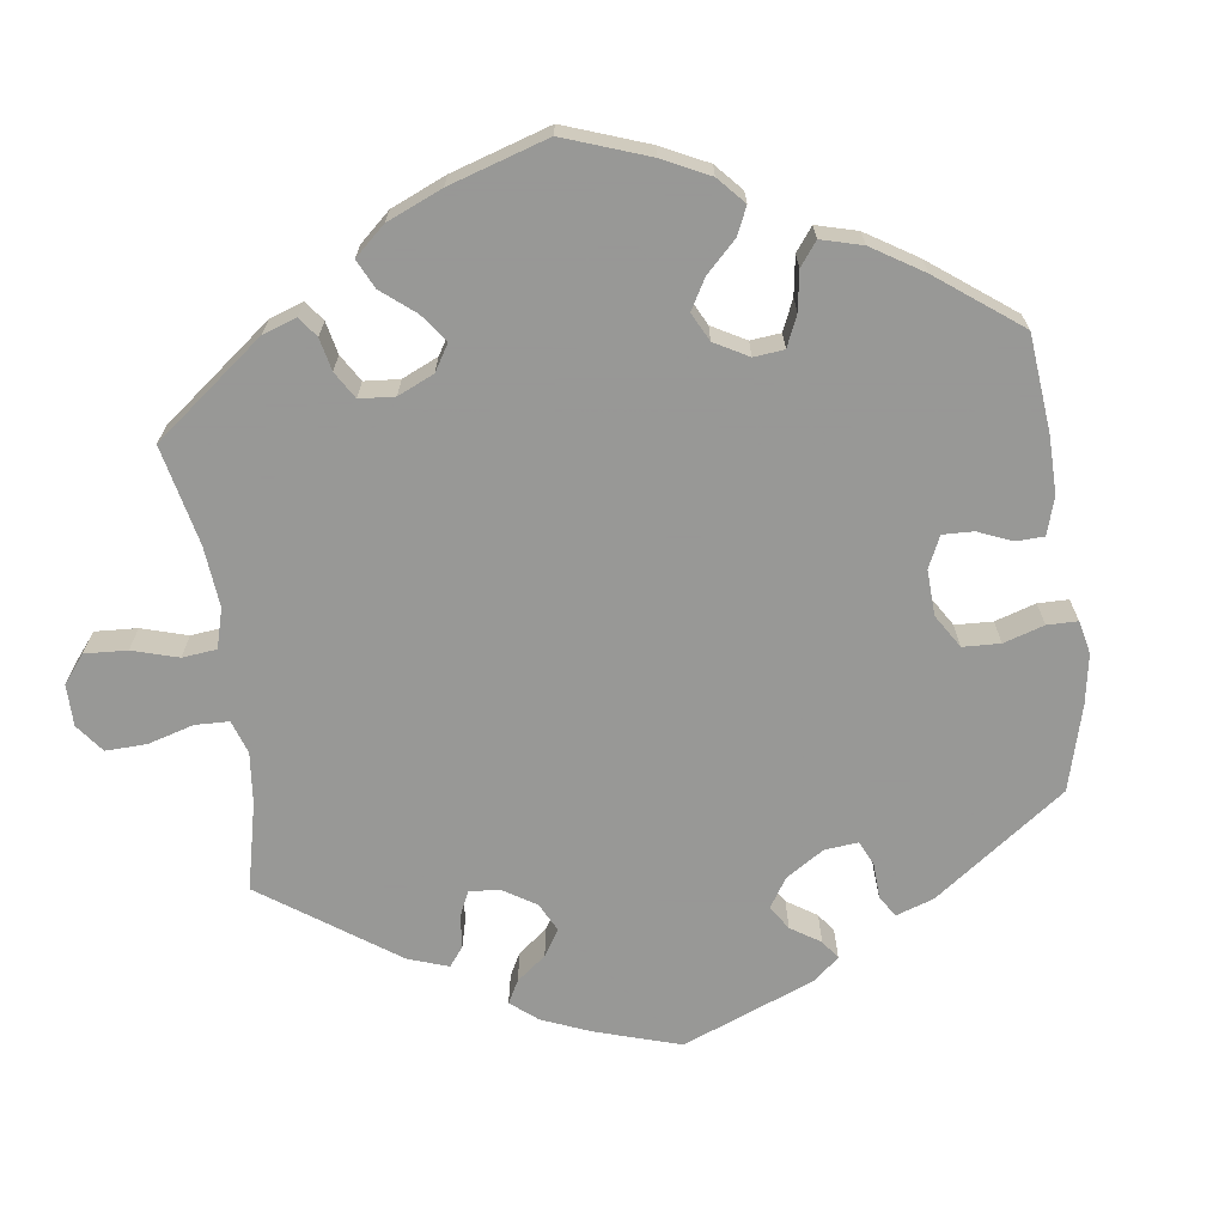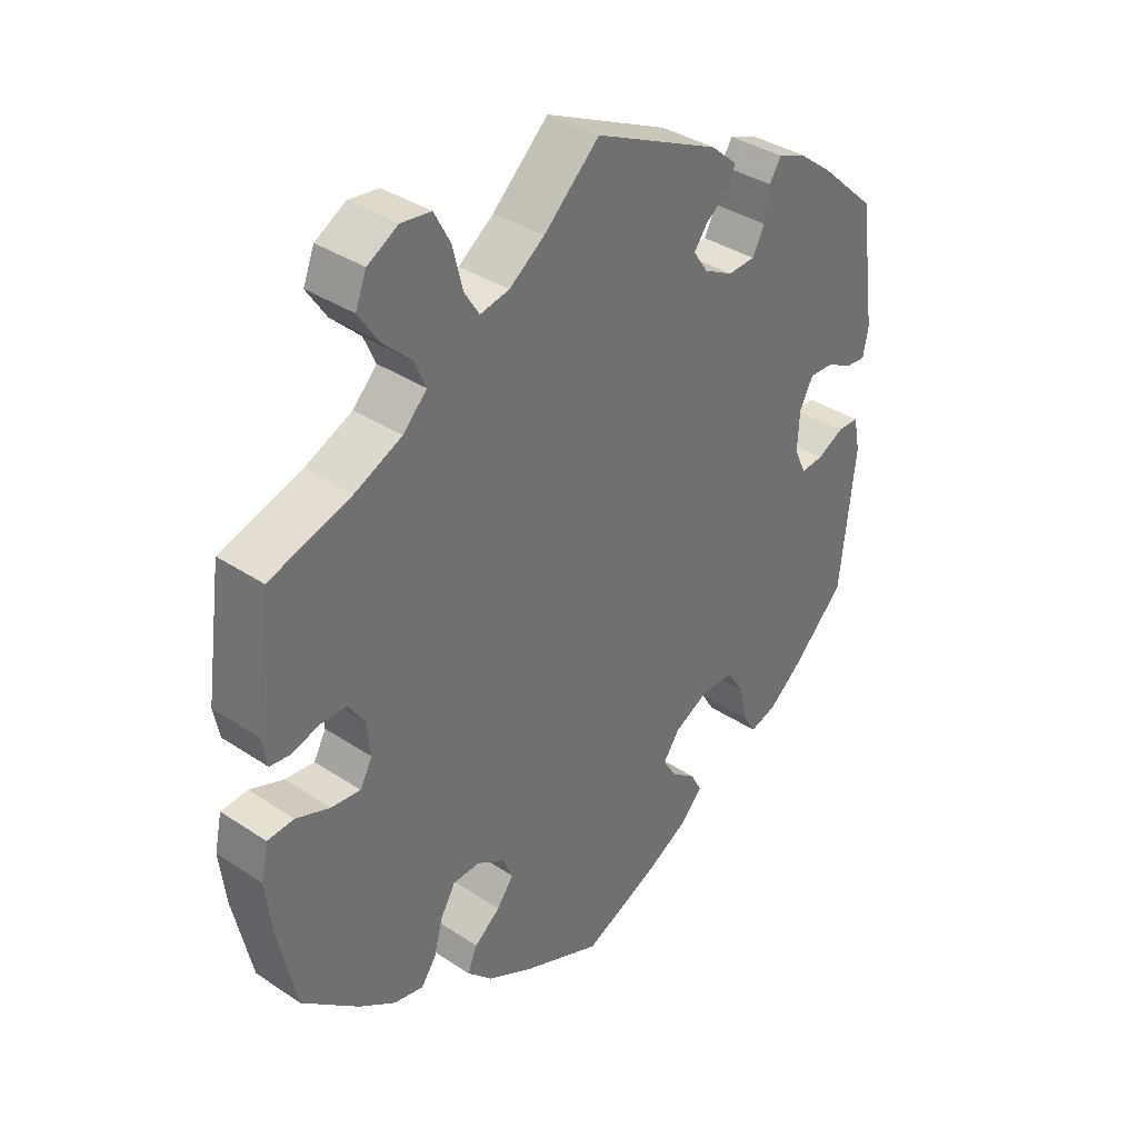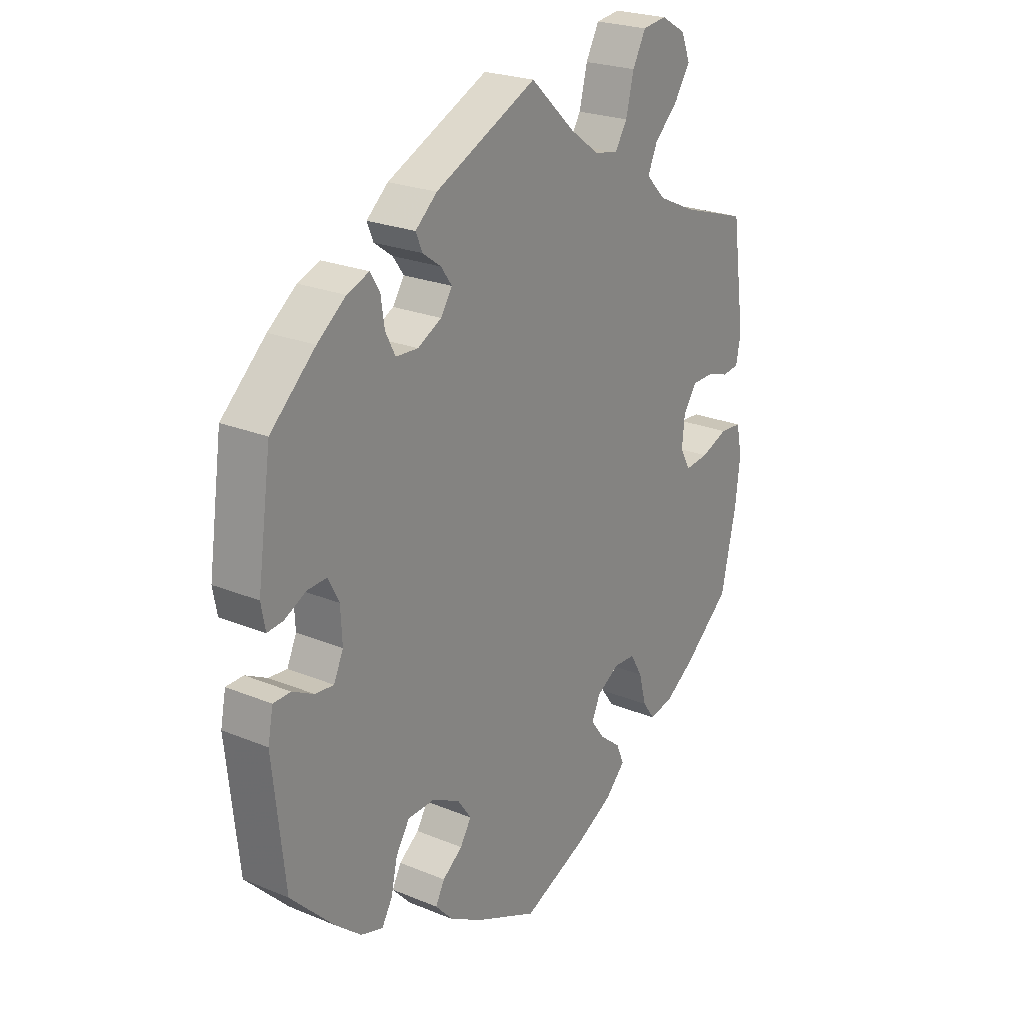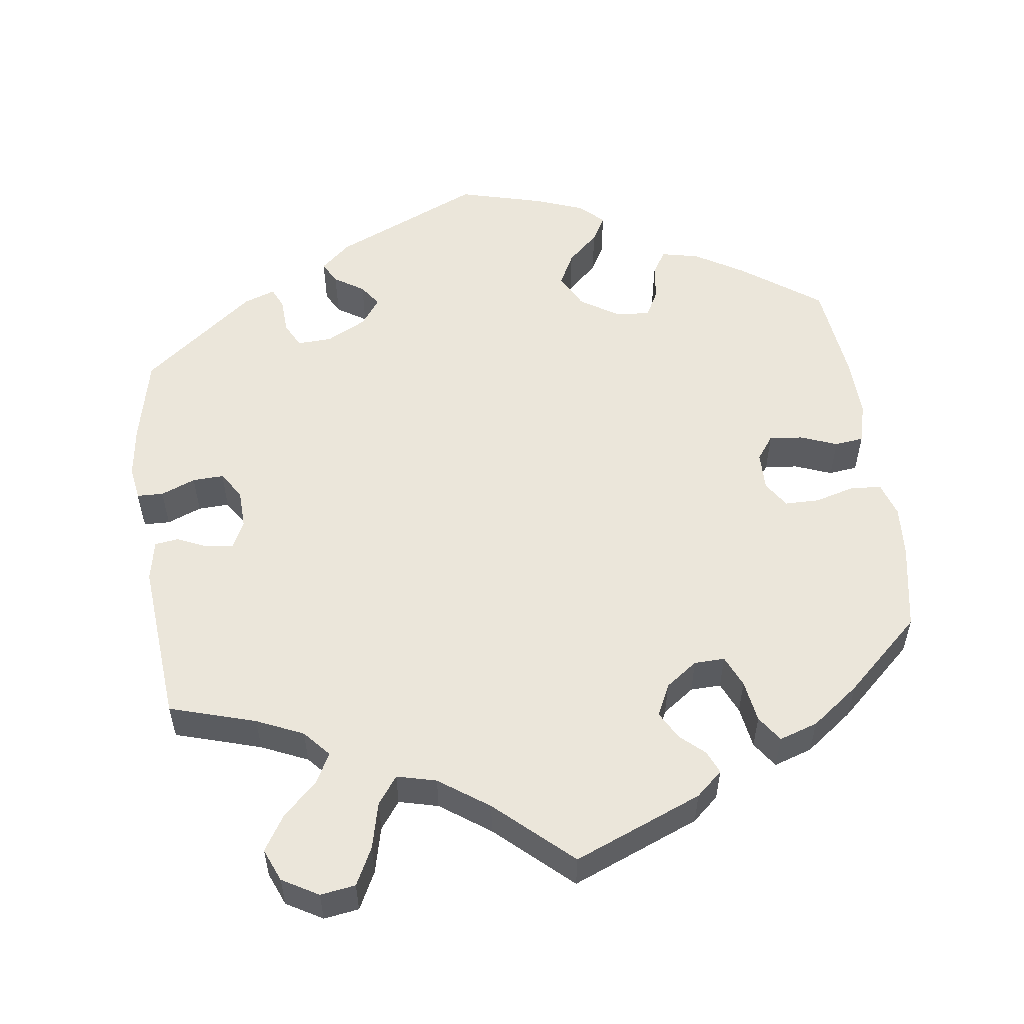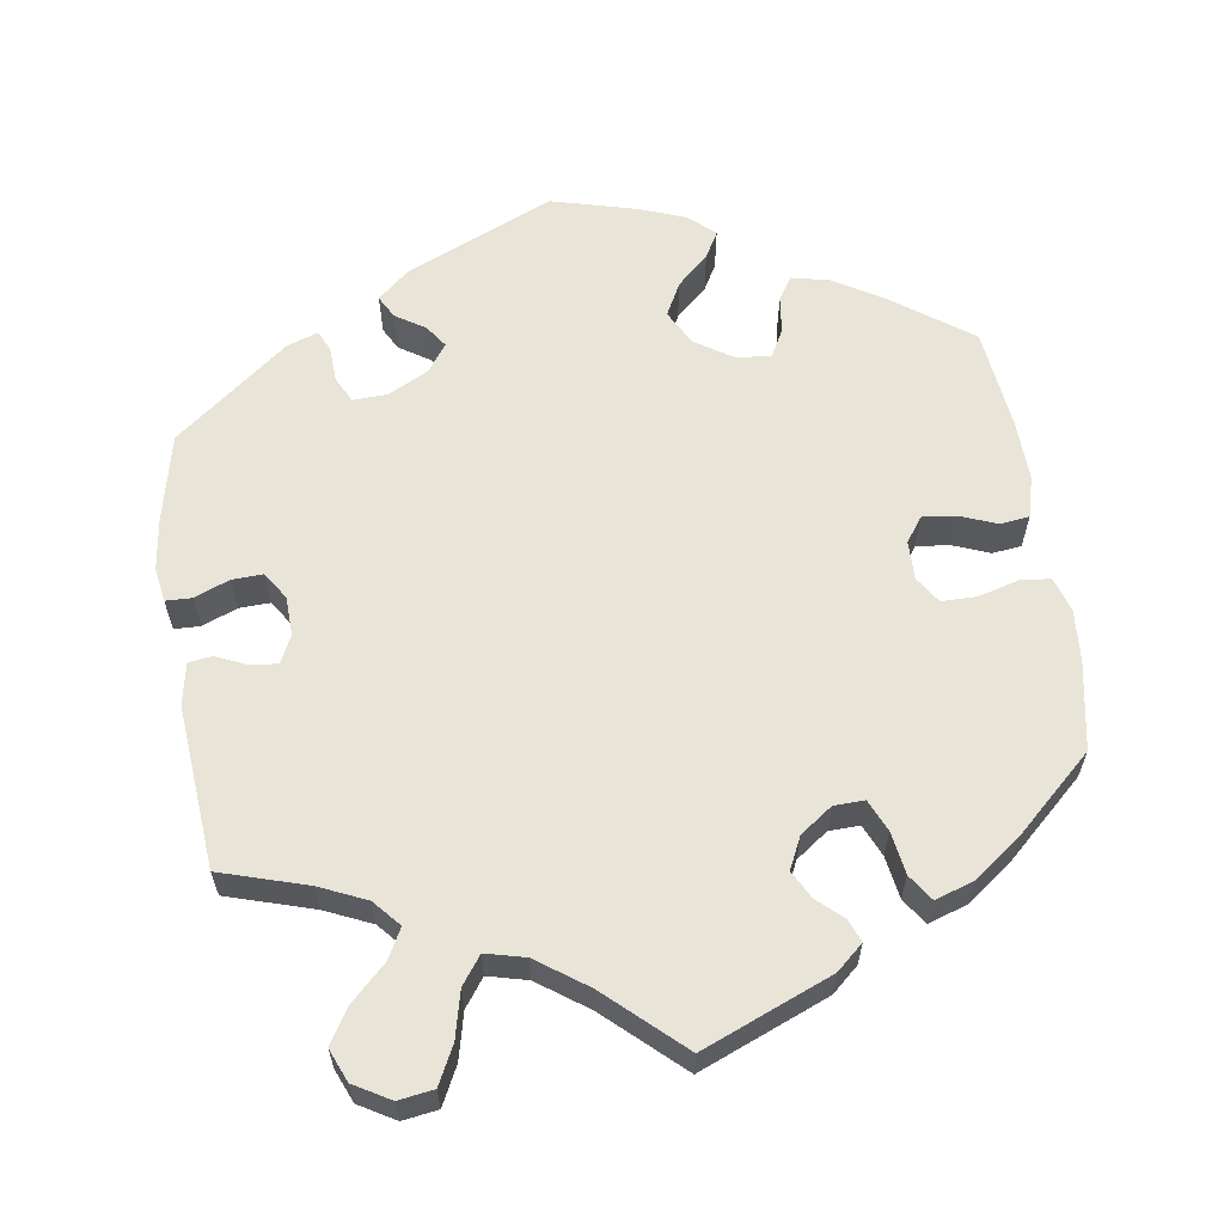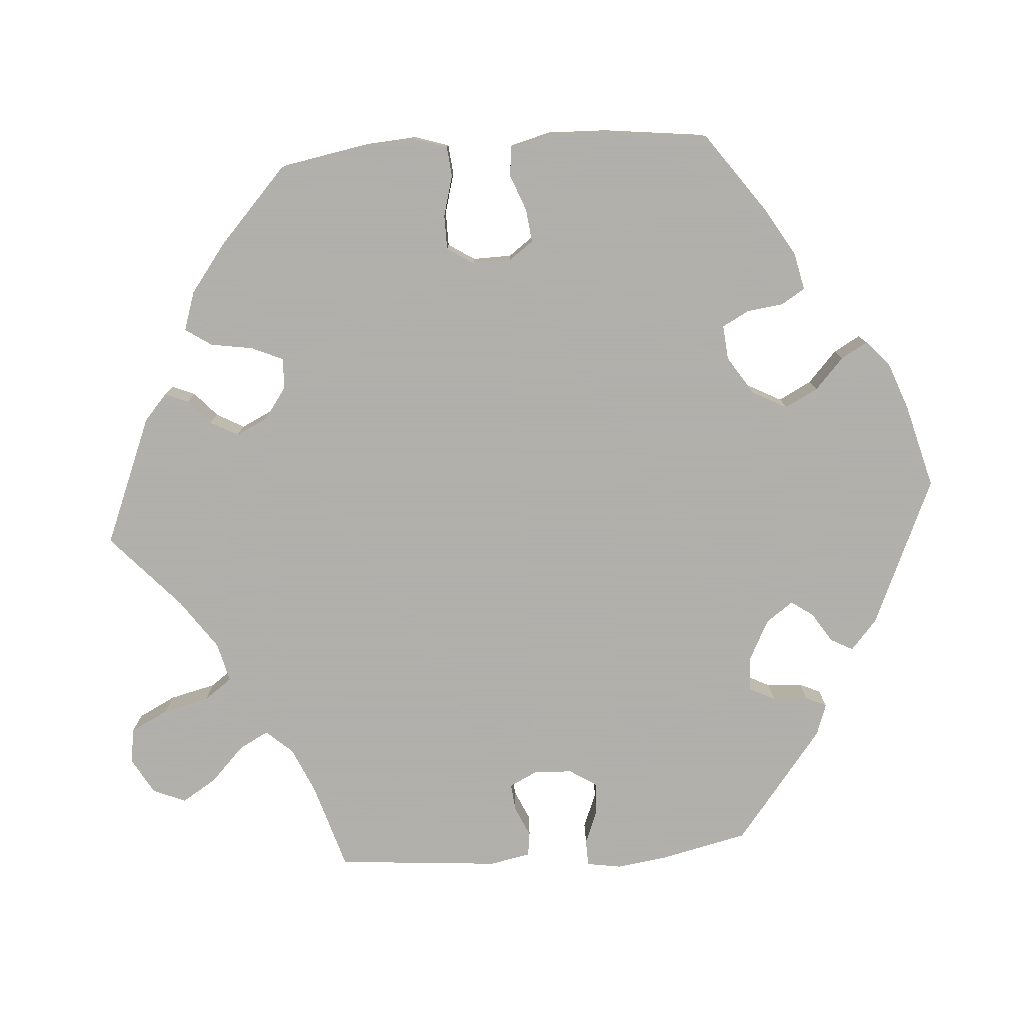
<metadata>
{"format":"obj","ext":"obj","renderer":"f3d","projection":"perspective","resolution":1024,"background":"white","views":[{"elev":-68.4,"azim":127.6,"up":"+Y"},{"elev":36.8,"azim":130.7,"up":"+Z"},{"elev":23.5,"azim":-55.2,"up":"+Z"},{"elev":54.7,"azim":52.2,"up":"+Y"},{"elev":61.3,"azim":51.4,"up":"+Y"},{"elev":-78.4,"azim":154.0,"up":"+Y"}]}
</metadata>
<code>
v -0.115 0.07 -0.526
v -0.18 0.07 -0.49
v -0.214 0.07 -0.453
v -0.197 0.07 -0.421
v -0.159 0.07 -0.392
v -0.138 0.07 -0.358
v -0.164 0.07 -0.321
v -0.217 0.07 -0.294
v -0.268 0.07 -0.296
v -0.294 0.07 -0.337
v -0.306 0.07 -0.391
v -0.326 0.07 -0.425
v -0.368 0.07 -0.412
v -0.419 0.07 -0.37
v -0.5 0.07 -0.289
v -0.523 0.07 -0.079
v -0.513 0.07 -0.028
v -0.48 0.07 -0.027
v -0.439 0.07 -0.048
v -0.404 0.07 -0.051
v -0.386 0.07 -0.011
v -0.389 0.07 0.048
v -0.41 0.07 0.088
v -0.447 0.07 0.086
v -0.488 0.07 0.065
v -0.518 0.07 0.062
v -0.526 0.07 0.105
v -0.5 0.07 0.289
v -0.415 0.07 0.368
v -0.361 0.07 0.41
v -0.319 0.07 0.426
v -0.301 0.07 0.397
v -0.294 0.07 0.349
v -0.275 0.07 0.313
v -0.233 0.07 0.311
v -0.188 0.07 0.335
v -0.166 0.07 0.368
v -0.187 0.07 0.397
v -0.222 0.07 0.422
v -0.234 0.07 0.451
v -0.193 0.07 0.487
v 0 0.07 0.578
v 0.086 0.07 0.498
v 0.14 0.07 0.459
v 0.185 0.07 0.45
v 0.208 0.07 0.487
v 0.223 0.07 0.548
v 0.248 0.07 0.595
v 0.294 0.07 0.601
v 0.341 0.07 0.574
v 0.358 0.07 0.531
v 0.328 0.07 0.485
v 0.283 0.07 0.442
v 0.265 0.07 0.401
v 0.302 0.07 0.363
v 0.374 0.07 0.33
v 0.5 0.07 0.29
v 0.525 0.07 0.111
v 0.516 0.07 0.066
v 0.484 0.07 0.062
v 0.443 0.07 0.075
v 0.402 0.07 0.074
v 0.376 0.07 0.036
v 0.371 0.07 -0.015
v 0.39 0.07 -0.05
v 0.435 0.07 -0.045
v 0.487 0.07 -0.025
v 0.528 0.07 -0.028
v 0.539 0.07 -0.08
v 0.53 0.07 -0.157
v 0.501 0.07 -0.288
v 0.413 0.07 -0.363
v 0.357 0.07 -0.401
v 0.311 0.07 -0.411
v 0.288 0.07 -0.379
v 0.274 0.07 -0.326
v 0.251 0.07 -0.287
v 0.21 0.07 -0.285
v 0.167 0.07 -0.311
v 0.151 0.07 -0.347
v 0.177 0.07 -0.382
v 0.217 0.07 -0.414
v 0.232 0.07 -0.449
v 0.193 0.07 -0.488
v 0.124 0.07 -0.525
v 0.001 0.07 -0.578
v -0.115 0 -0.526
v -0.18 0 -0.49
v -0.214 0 -0.453
v -0.197 0 -0.421
v -0.159 0 -0.392
v -0.138 0 -0.358
v -0.164 0 -0.321
v -0.217 0 -0.294
v -0.268 0 -0.296
v -0.294 0 -0.337
v -0.306 0 -0.391
v -0.326 0 -0.425
v -0.368 0 -0.412
v -0.419 0 -0.37
v -0.5 0 -0.289
v -0.523 0 -0.079
v -0.513 0 -0.028
v -0.48 0 -0.027
v -0.439 0 -0.048
v -0.404 0 -0.051
v -0.386 0 -0.011
v -0.389 0 0.048
v -0.41 0 0.088
v -0.447 0 0.086
v -0.488 0 0.065
v -0.518 0 0.062
v -0.526 0 0.105
v -0.5 0 0.289
v -0.415 0 0.368
v -0.361 0 0.41
v -0.319 0 0.426
v -0.301 0 0.397
v -0.294 0 0.349
v -0.275 0 0.313
v -0.233 0 0.311
v -0.188 0 0.335
v -0.166 0 0.368
v -0.187 0 0.397
v -0.222 0 0.422
v -0.234 0 0.451
v -0.193 0 0.487
v 0 0 0.578
v 0.086 0 0.498
v 0.14 0 0.459
v 0.185 0 0.45
v 0.208 0 0.487
v 0.223 0 0.548
v 0.248 0 0.595
v 0.294 0 0.601
v 0.341 0 0.574
v 0.358 0 0.531
v 0.328 0 0.485
v 0.283 0 0.442
v 0.265 0 0.401
v 0.302 0 0.363
v 0.374 0 0.33
v 0.5 0 0.29
v 0.525 0 0.111
v 0.516 0 0.066
v 0.484 0 0.062
v 0.443 0 0.075
v 0.402 0 0.074
v 0.376 0 0.036
v 0.371 0 -0.015
v 0.39 0 -0.05
v 0.435 0 -0.045
v 0.487 0 -0.025
v 0.528 0 -0.028
v 0.539 0 -0.08
v 0.53 0 -0.157
v 0.501 0 -0.288
v 0.413 0 -0.363
v 0.357 0 -0.401
v 0.311 0 -0.411
v 0.288 0 -0.379
v 0.274 0 -0.326
v 0.251 0 -0.287
v 0.21 0 -0.285
v 0.167 0 -0.311
v 0.151 0 -0.347
v 0.177 0 -0.382
v 0.217 0 -0.414
v 0.232 0 -0.449
v 0.193 0 -0.488
v 0.124 0 -0.525
v 0.001 0 -0.578
f 81 82 83 84
f 80 81 84 85
f 73 74 75 76
f 73 76 77
f 72 73 77
f 71 72 77
f 70 71 77 78
f 66 67 68 69
f 65 66 69 70
f 58 59 60 61
f 56 57 58 61
f 55 56 61 62
f 54 55 62 63
f 50 51 52 53
f 48 49 50 53
f 46 47 48 53
f 45 46 53 54
f 44 45 54 63
f 40 41 42 43
f 38 39 40 43
f 37 38 43 44
f 36 37 44 63
f 30 31 32 33
f 30 33 34
f 29 30 34
f 28 29 34
f 27 28 34 35
f 24 25 26 27
f 23 24 27 35
f 16 17 18 19
f 16 19 20
f 15 16 20
f 14 15 20 21
f 10 11 12 13
f 9 10 13 14
f 2 3 4 5
f 2 5 6
f 1 2 6
f 80 85 86 1
f 65 70 78
f 64 65 78 79
f 63 64 79
f 36 63 79
f 22 23 35 36
f 21 22 36 79
f 9 14 21
f 8 9 21
f 7 8 21 79
f 6 7 79 80
f 1 6 80
f 170 169 168 167
f 171 170 167 166
f 162 161 160 159
f 163 162 159
f 163 159 158
f 163 158 157
f 164 163 157 156
f 155 154 153 152
f 156 155 152 151
f 147 146 145 144
f 147 144 143 142
f 148 147 142 141
f 149 148 141 140
f 139 138 137 136
f 139 136 135 134
f 139 134 133 132
f 140 139 132 131
f 149 140 131 130
f 129 128 127 126
f 129 126 125 124
f 130 129 124 123
f 149 130 123 122
f 119 118 117 116
f 120 119 116
f 120 116 115
f 120 115 114
f 121 120 114 113
f 113 112 111 110
f 121 113 110 109
f 105 104 103 102
f 106 105 102
f 106 102 101
f 107 106 101 100
f 99 98 97 96
f 100 99 96 95
f 91 90 89 88
f 92 91 88
f 92 88 87
f 87 172 171 166
f 164 156 151
f 165 164 151 150
f 165 150 149
f 165 149 122
f 122 121 109 108
f 165 122 108 107
f 107 100 95
f 107 95 94
f 165 107 94 93
f 166 165 93 92
f 166 92 87
f 1 87 88 2
f 2 88 89 3
f 3 89 90 4
f 4 90 91 5
f 5 91 92 6
f 6 92 93 7
f 7 93 94 8
f 8 94 95 9
f 9 95 96 10
f 10 96 97 11
f 11 97 98 12
f 12 98 99 13
f 13 99 100 14
f 14 100 101 15
f 15 101 102 16
f 16 102 103 17
f 17 103 104 18
f 18 104 105 19
f 19 105 106 20
f 20 106 107 21
f 21 107 108 22
f 22 108 109 23
f 23 109 110 24
f 24 110 111 25
f 25 111 112 26
f 26 112 113 27
f 27 113 114 28
f 28 114 115 29
f 29 115 116 30
f 30 116 117 31
f 31 117 118 32
f 32 118 119 33
f 33 119 120 34
f 34 120 121 35
f 35 121 122 36
f 36 122 123 37
f 37 123 124 38
f 38 124 125 39
f 39 125 126 40
f 40 126 127 41
f 41 127 128 42
f 42 128 129 43
f 43 129 130 44
f 44 130 131 45
f 45 131 132 46
f 46 132 133 47
f 47 133 134 48
f 48 134 135 49
f 49 135 136 50
f 50 136 137 51
f 51 137 138 52
f 52 138 139 53
f 53 139 140 54
f 54 140 141 55
f 55 141 142 56
f 56 142 143 57
f 57 143 144 58
f 58 144 145 59
f 59 145 146 60
f 60 146 147 61
f 61 147 148 62
f 62 148 149 63
f 63 149 150 64
f 64 150 151 65
f 65 151 152 66
f 66 152 153 67
f 67 153 154 68
f 68 154 155 69
f 69 155 156 70
f 70 156 157 71
f 71 157 158 72
f 72 158 159 73
f 73 159 160 74
f 74 160 161 75
f 75 161 162 76
f 76 162 163 77
f 77 163 164 78
f 78 164 165 79
f 79 165 166 80
f 80 166 167 81
f 81 167 168 82
f 82 168 169 83
f 83 169 170 84
f 84 170 171 85
f 85 171 172 86
f 86 172 87 1

</code>
